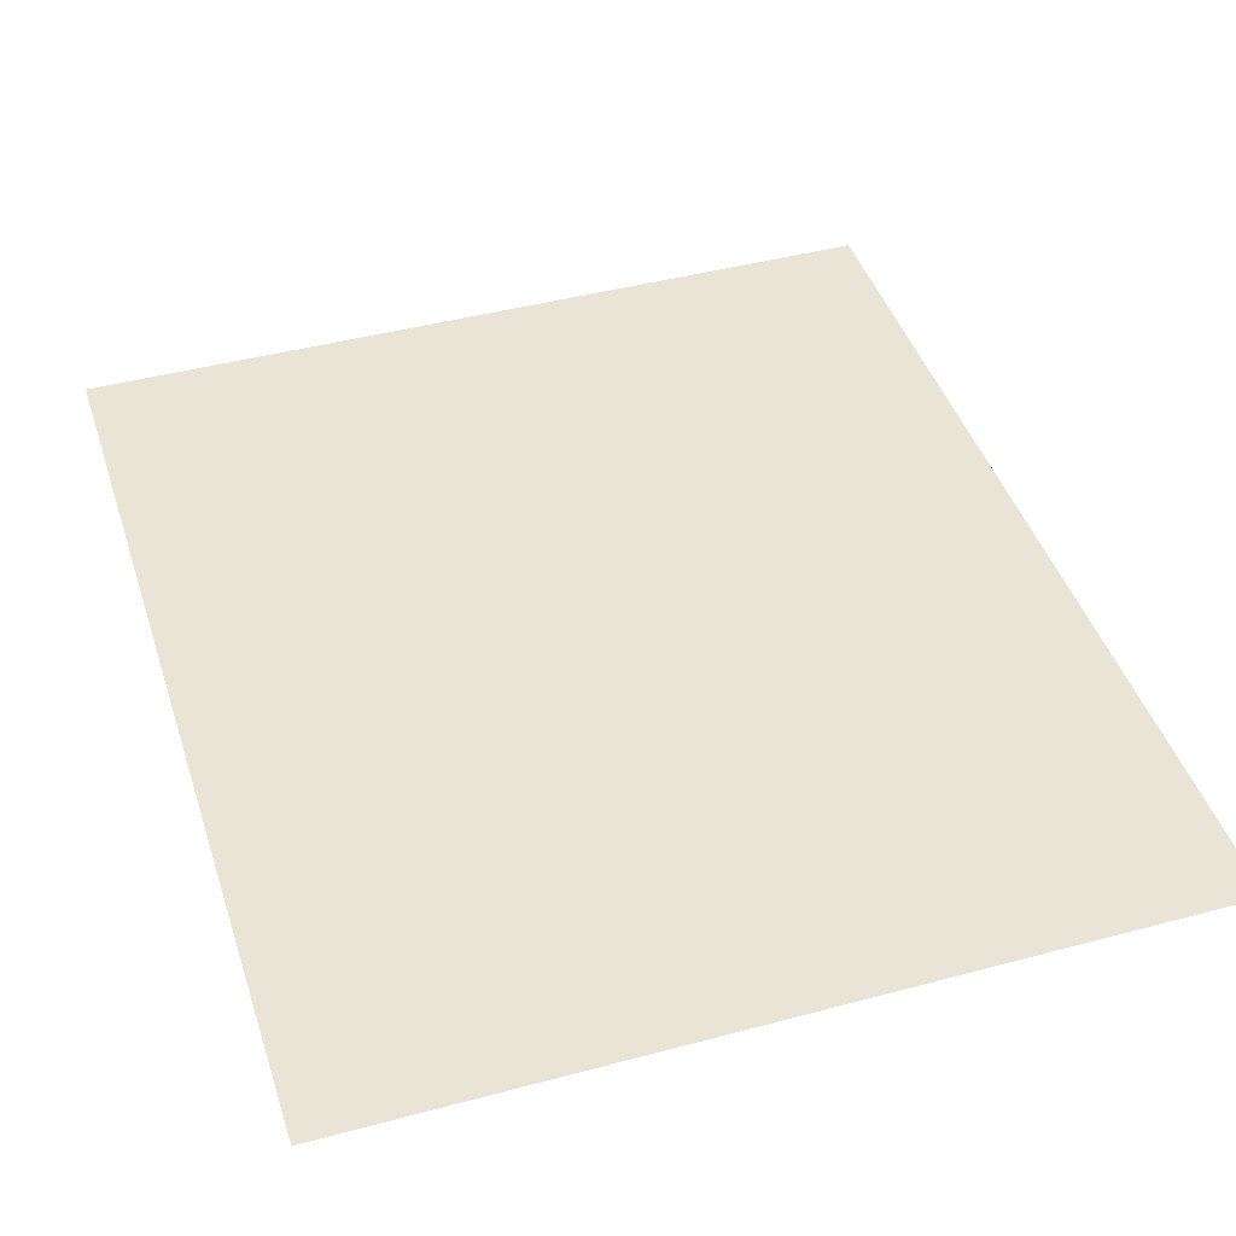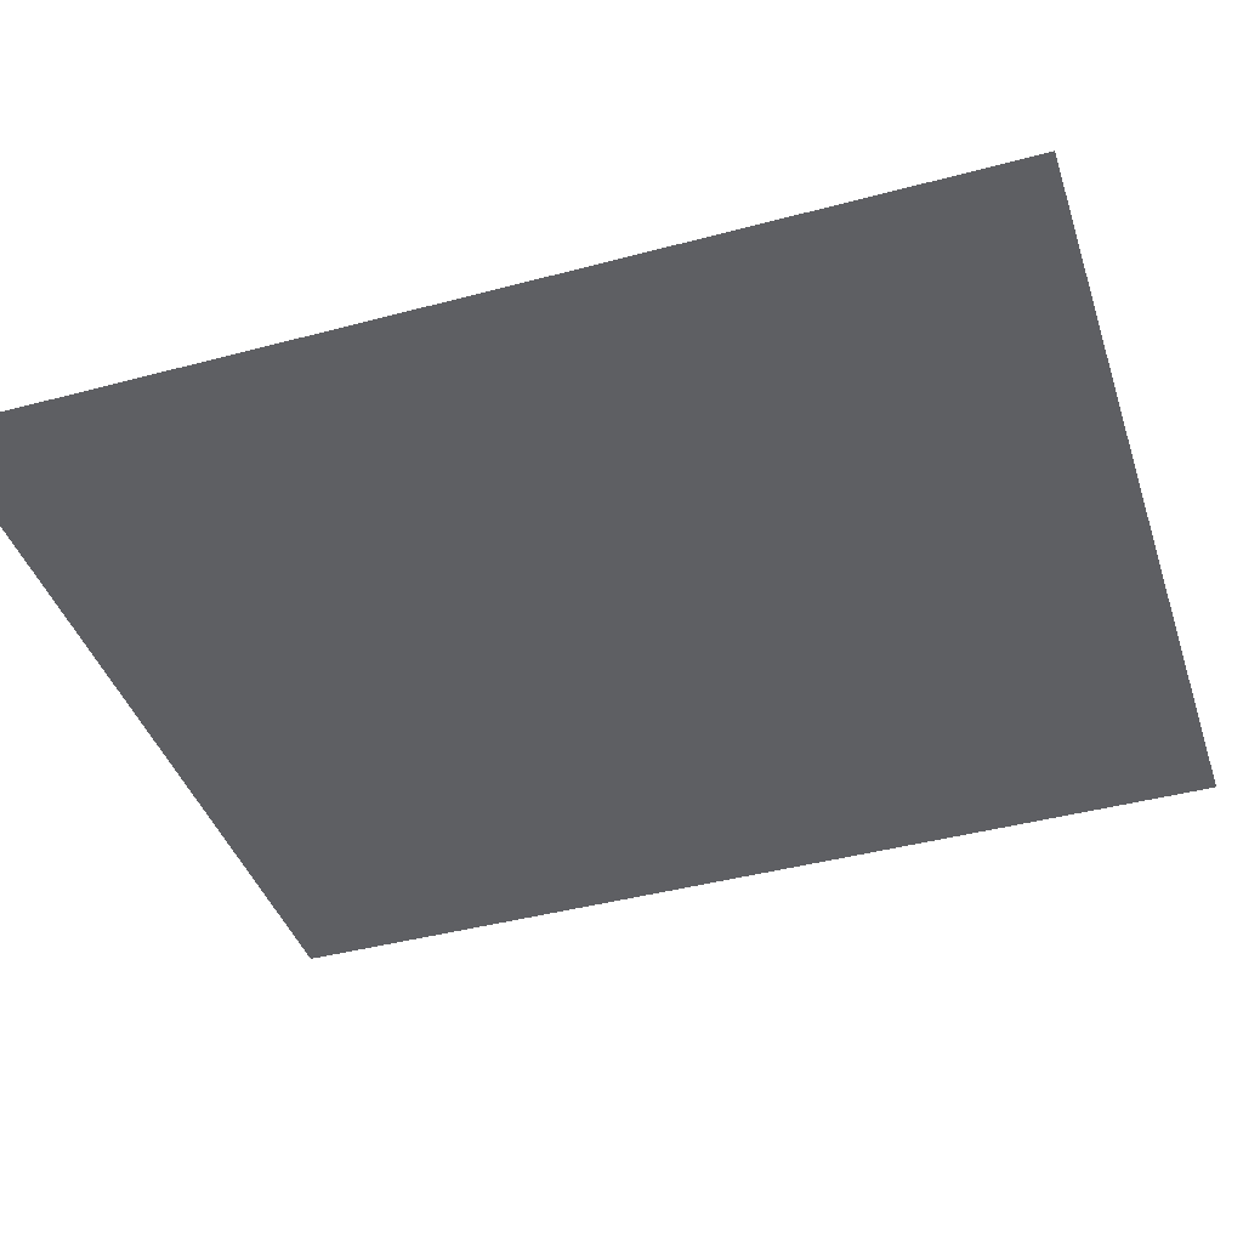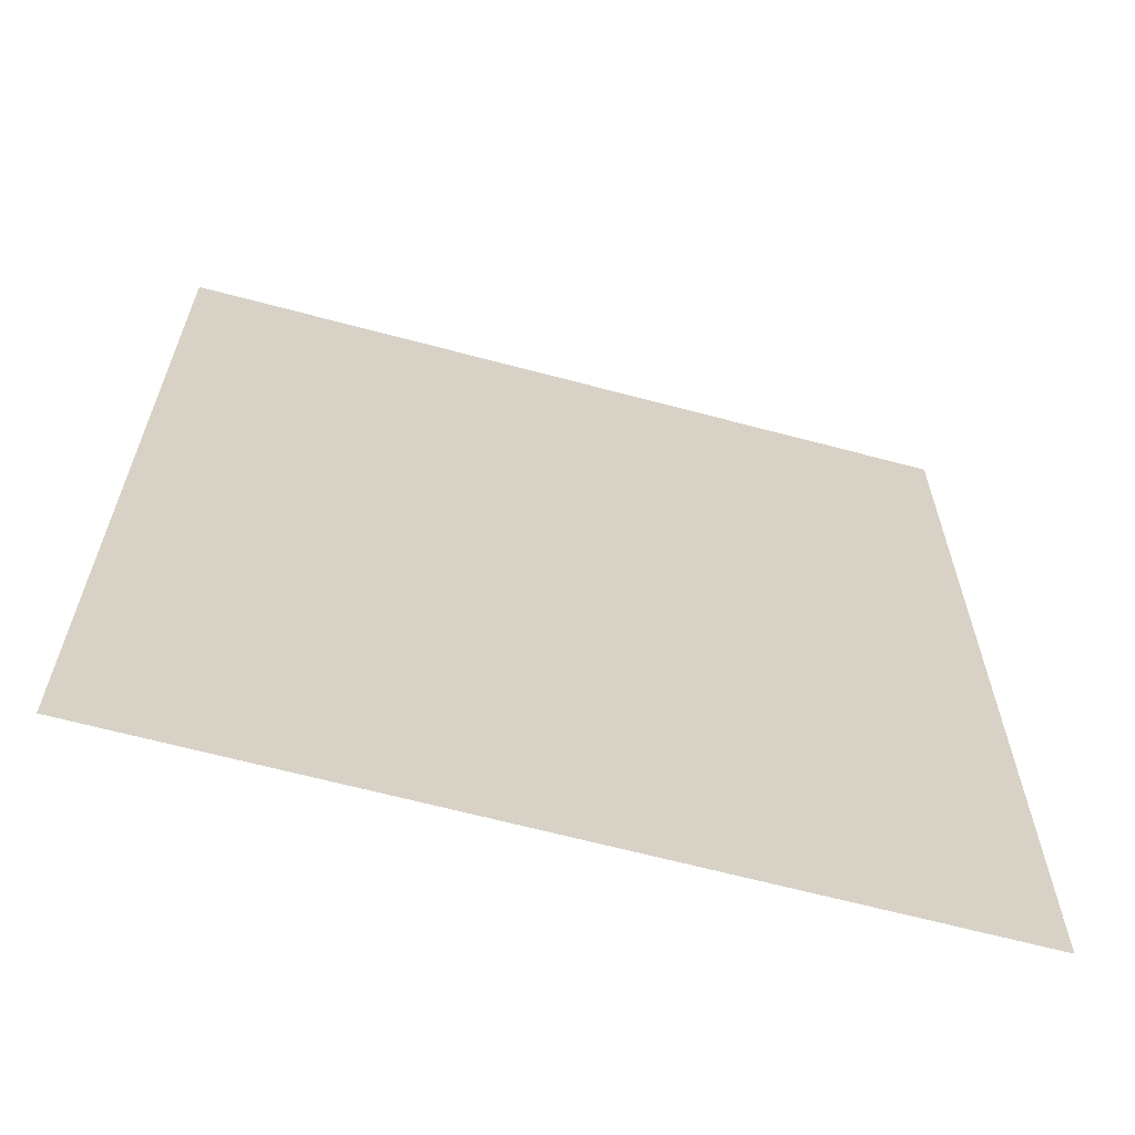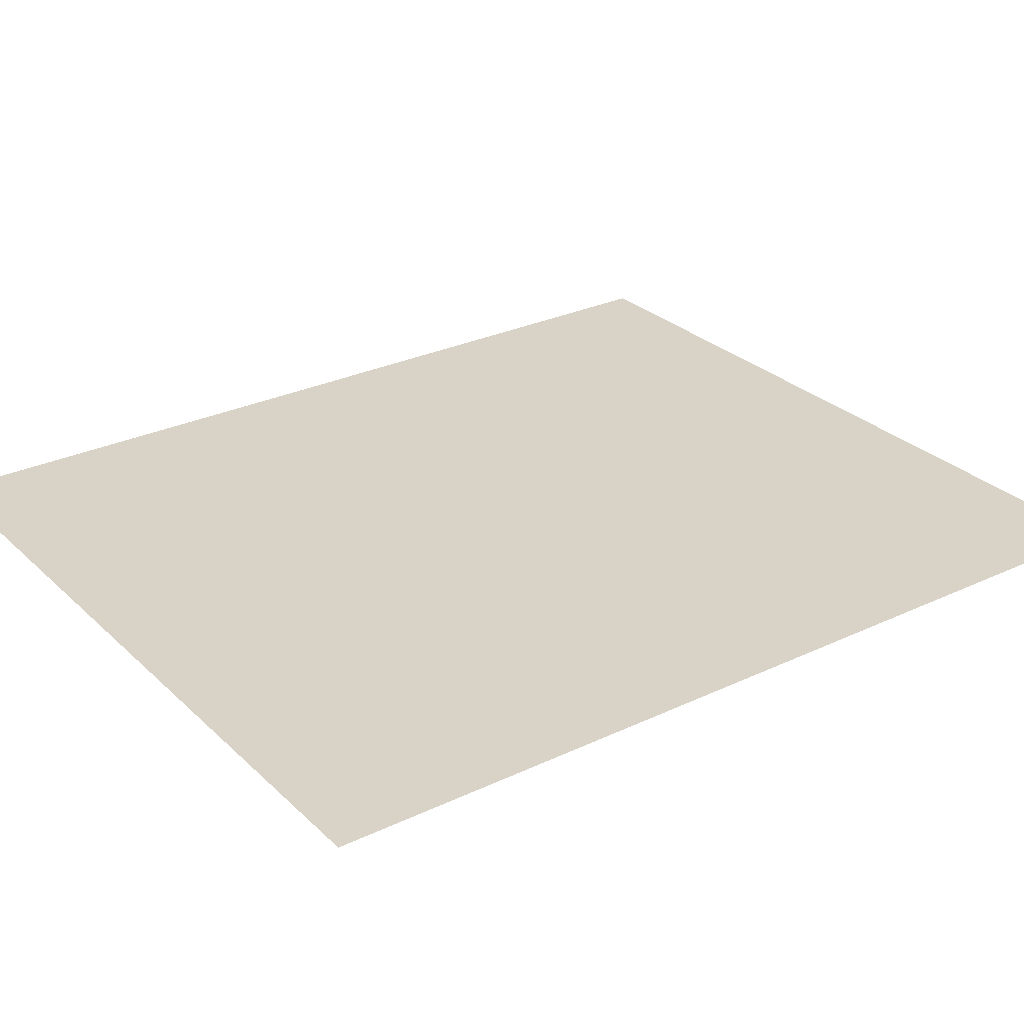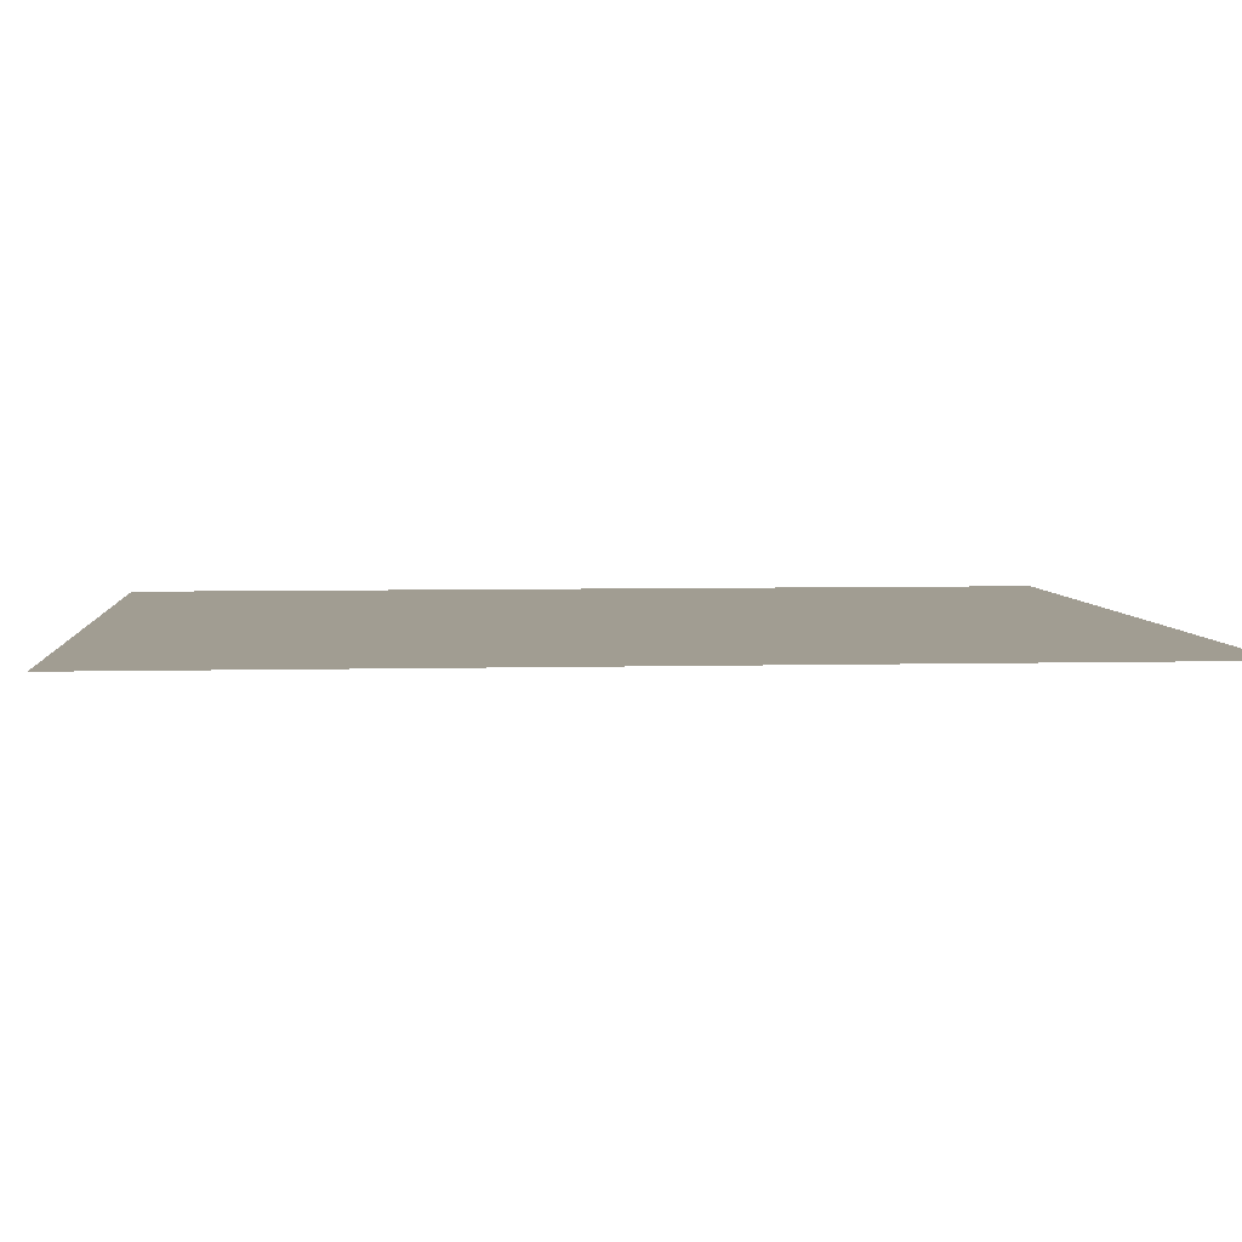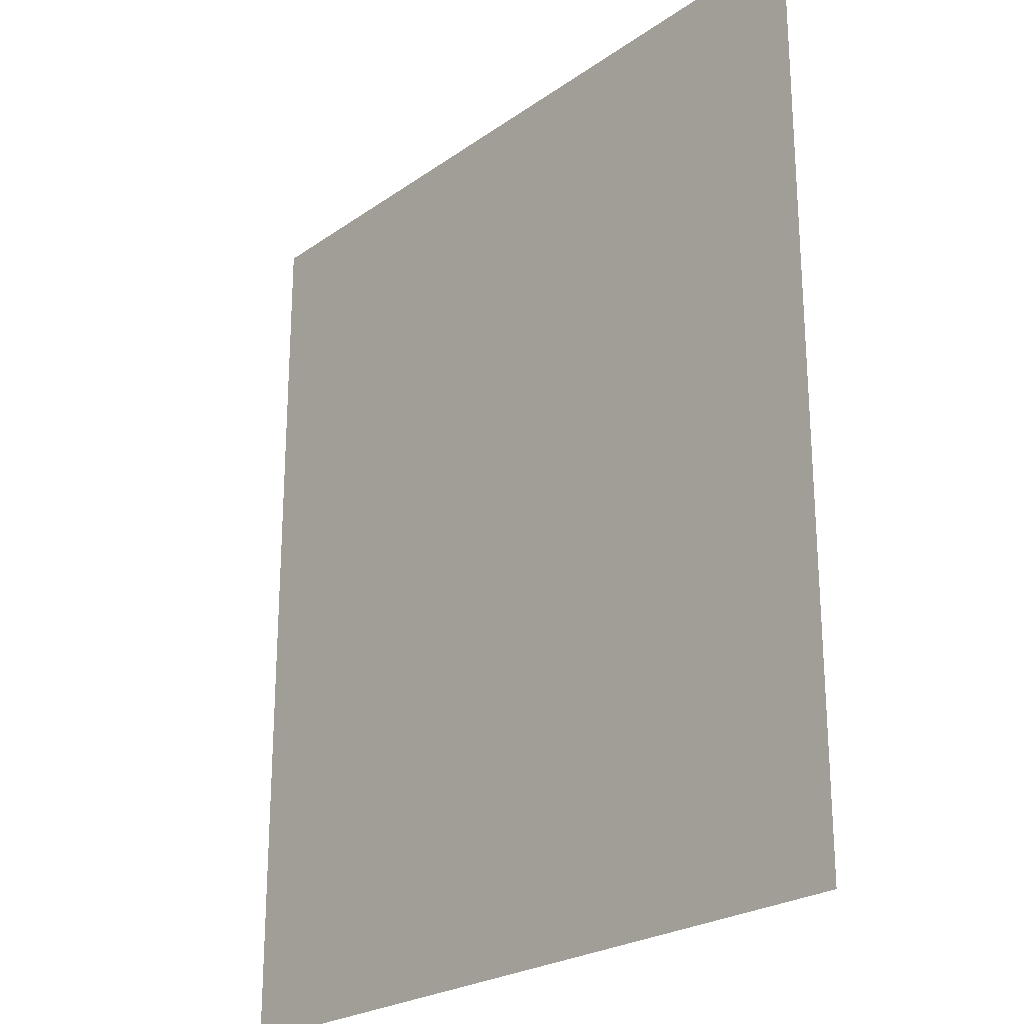
<metadata>
{"format":"obj","ext":"obj","renderer":"f3d","projection":"perspective","resolution":1024,"background":"white","views":[{"elev":43.6,"azim":-17.5,"up":"+Z"},{"elev":-41.7,"azim":107.9,"up":"+Z"},{"elev":-64.6,"azim":164.9,"up":"+Y"},{"elev":28.1,"azim":-125.7,"up":"+Z"},{"elev":4.8,"azim":-95.0,"up":"+Z"},{"elev":-23.9,"azim":49.1,"up":"+Y"}]}
</metadata>
<code>
v -6.429 -4.5 0
v -6.429 -7 0
v -4.286 -7 0
v -4.286 -4.5 0
f 3 4 1 2

</code>
